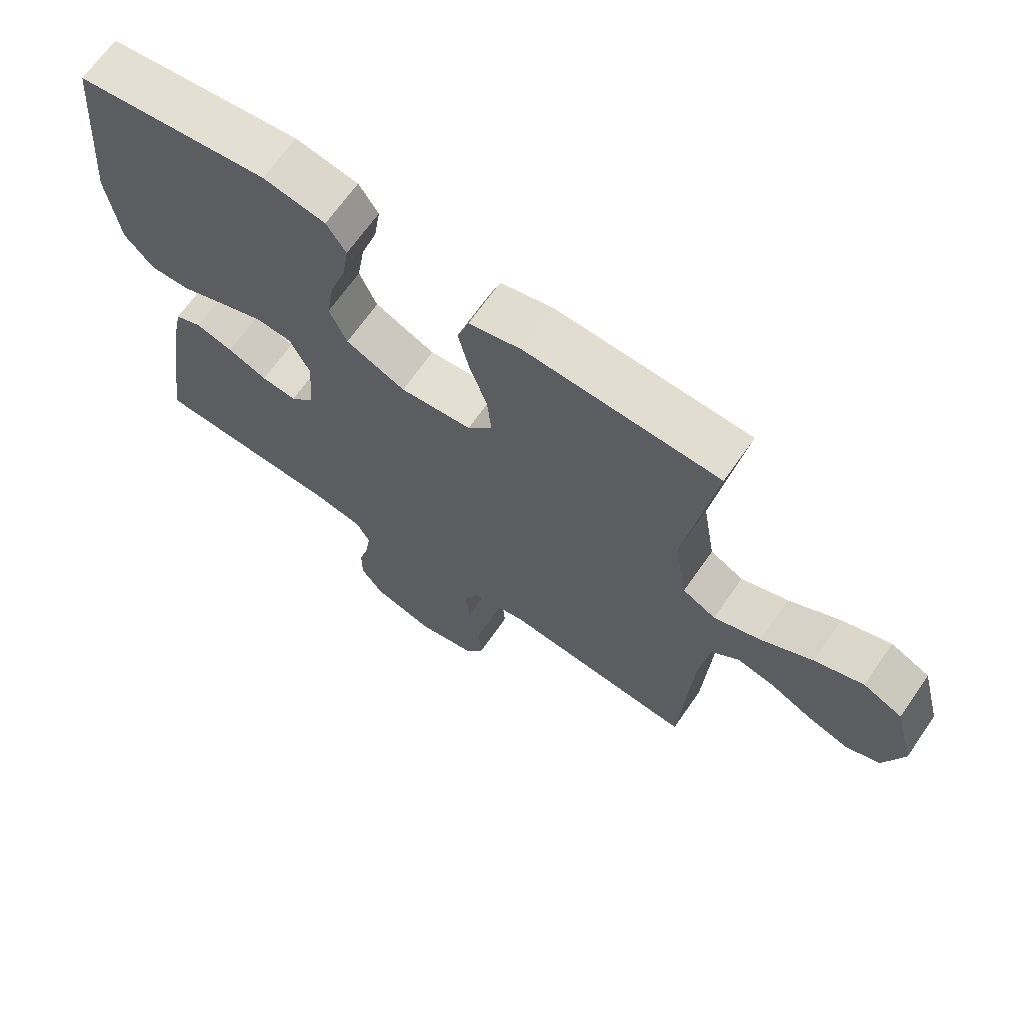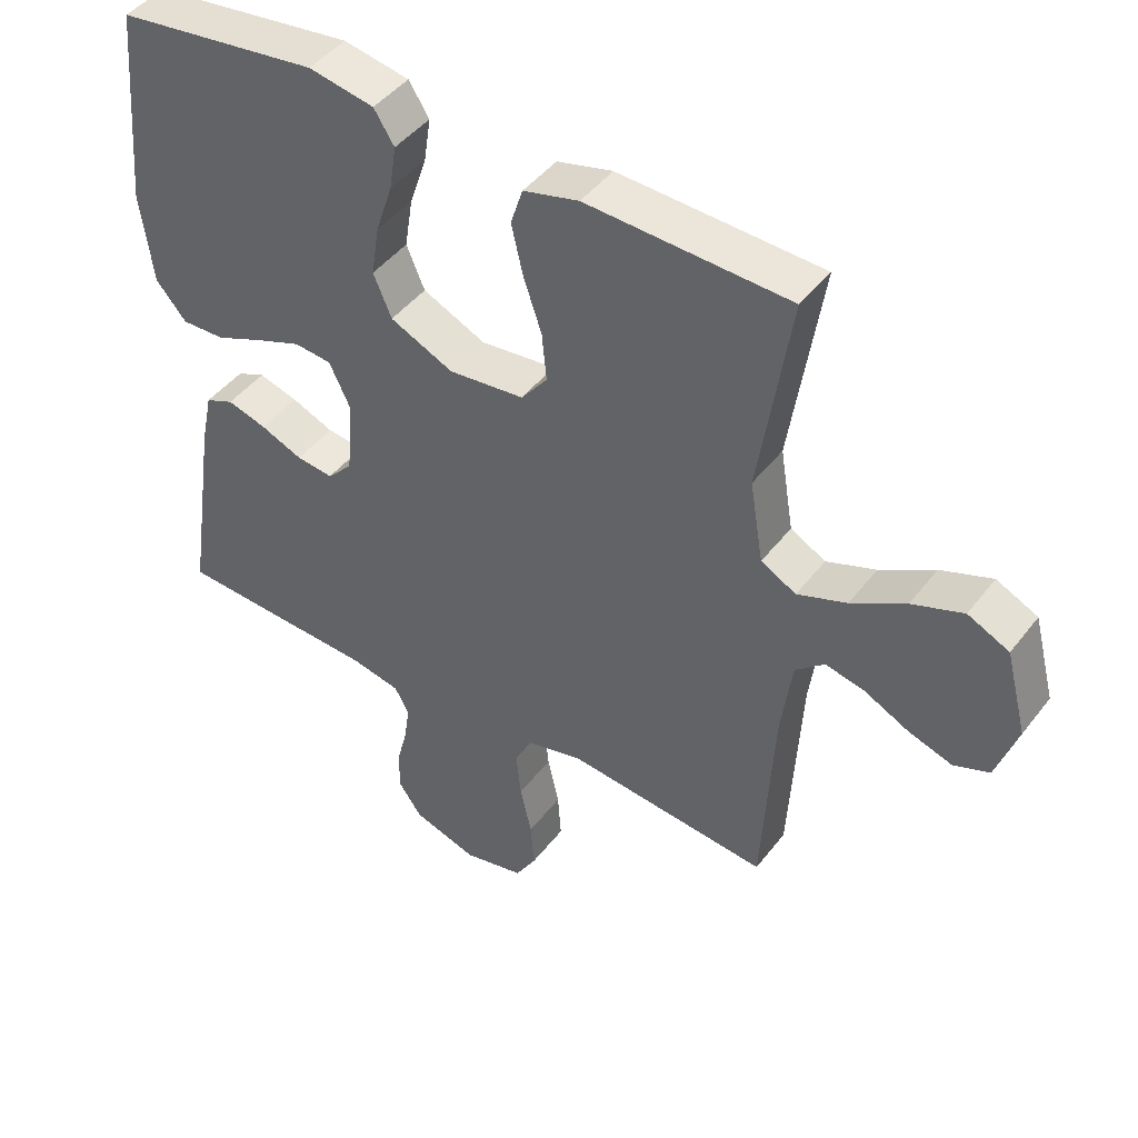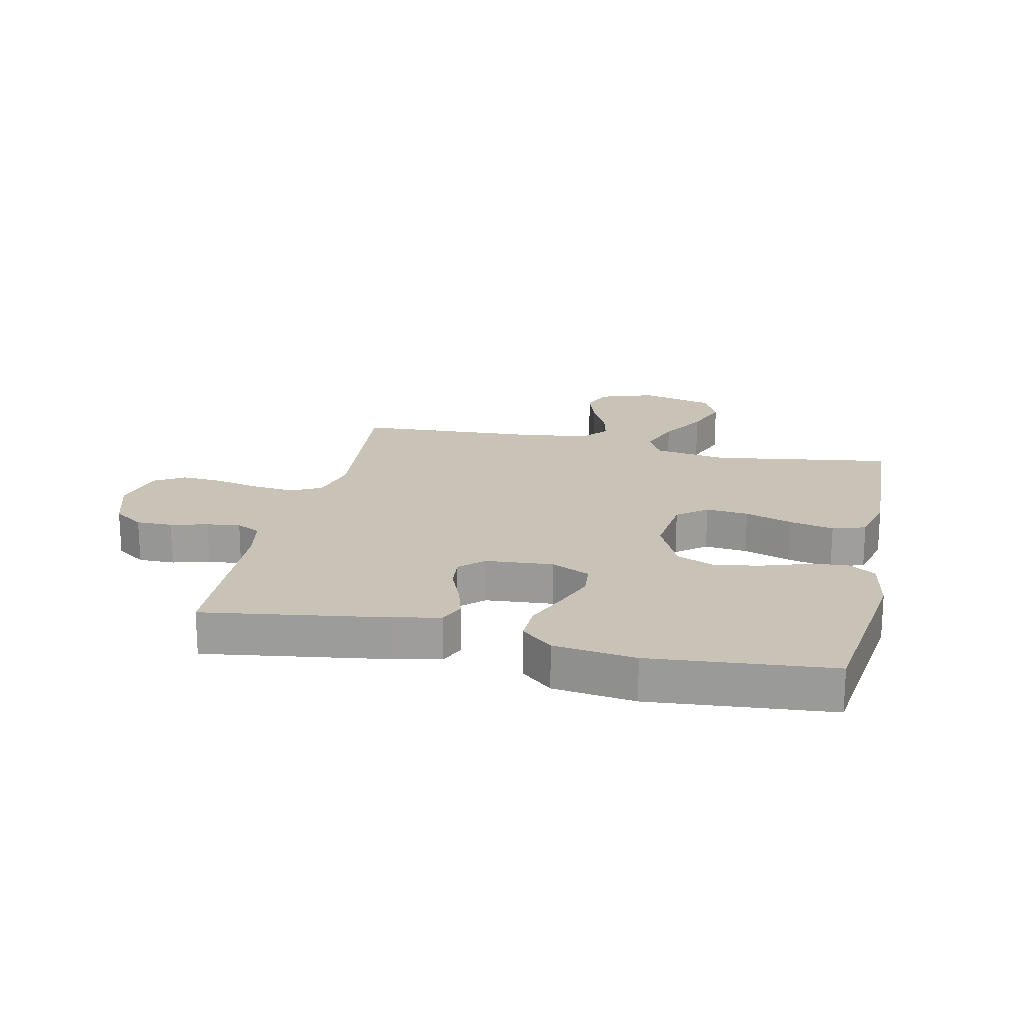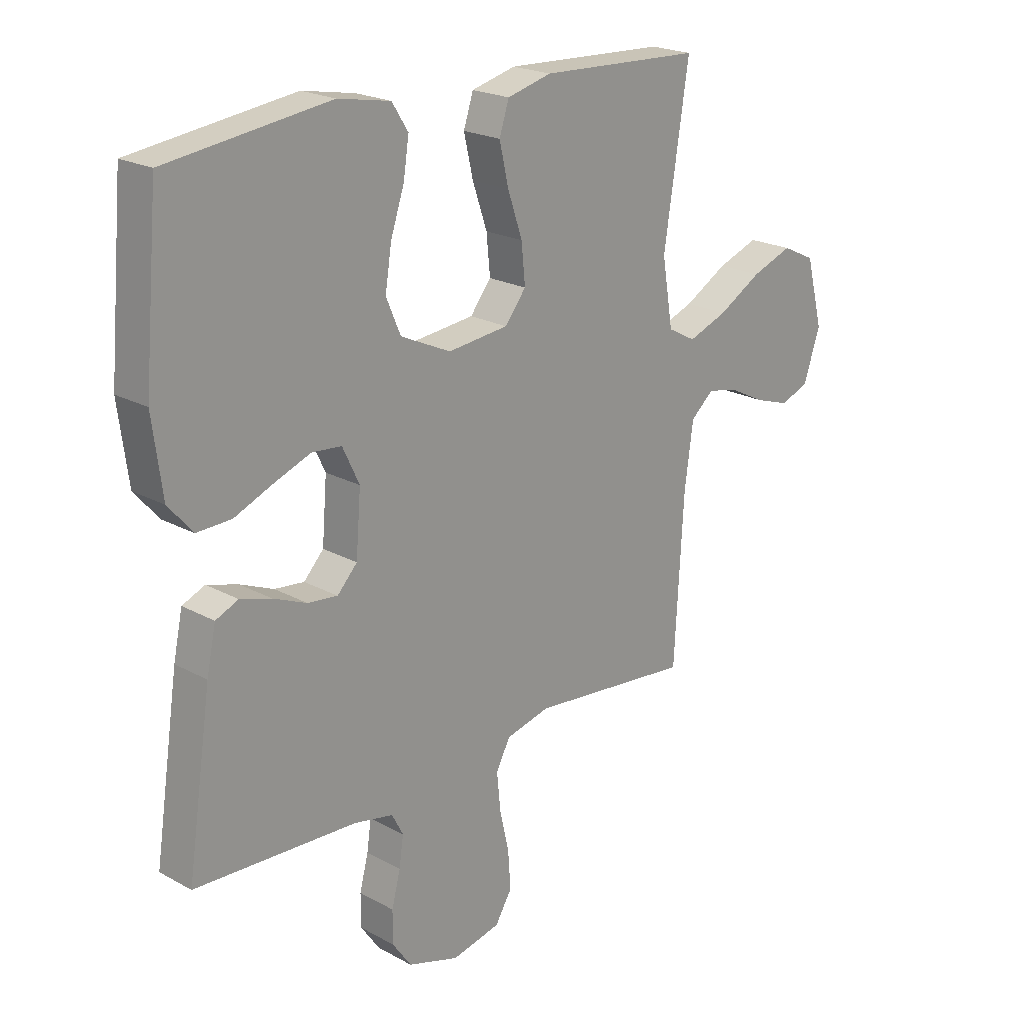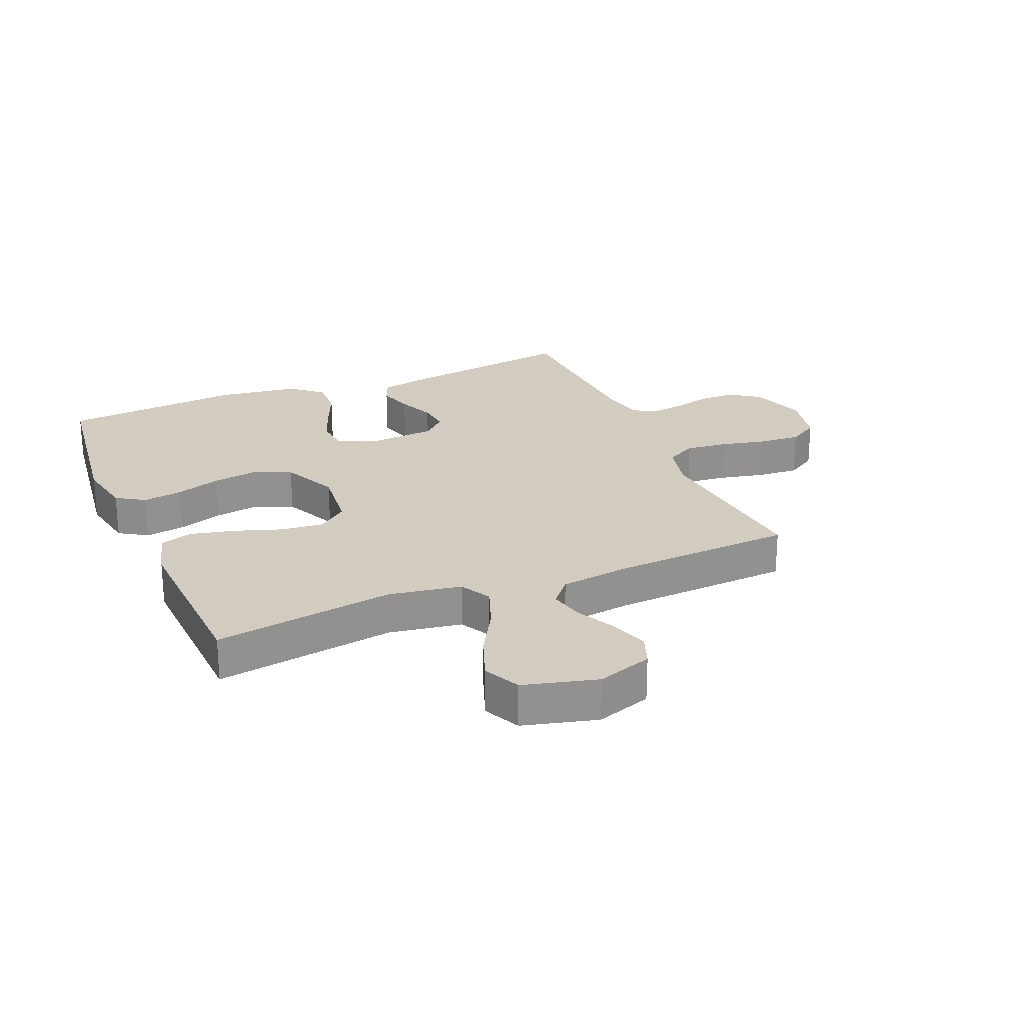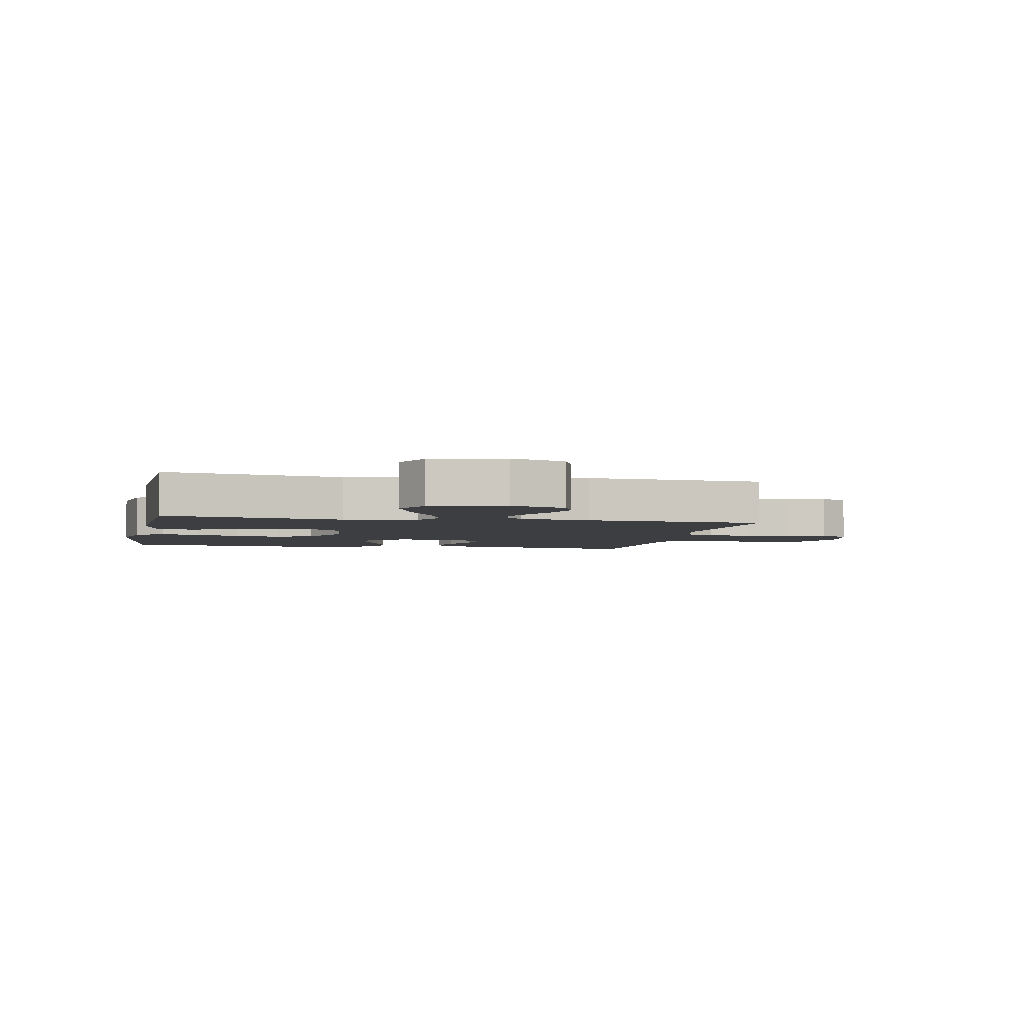
<metadata>
{"format":"obj","ext":"obj","renderer":"f3d","projection":"perspective","resolution":1024,"background":"white","views":[{"elev":67.7,"azim":34.9,"up":"+Z"},{"elev":45.0,"azim":35.0,"up":"+Z"},{"elev":19.4,"azim":-77.5,"up":"+Y"},{"elev":21.4,"azim":-45.8,"up":"+Z"},{"elev":24.3,"azim":67.1,"up":"+Y"},{"elev":-3.6,"azim":78.4,"up":"+Y"}]}
</metadata>
<code>
v 0.5 0.07 0.5
v 0.454 0.07 0.2
v 0.474 0.07 0.079
v 0.526 0.07 0.051
v 0.599 0.07 0.078
v 0.679 0.07 0.124
v 0.755 0.07 0.152
v 0.816 0.07 0.123
v 0.848 0.07 0
v 0.817 0.07 -0.092
v 0.764 0.07 -0.112
v 0.7 0.07 -0.091
v 0.634 0.07 -0.058
v 0.576 0.07 -0.045
v 0.533 0.07 -0.082
v 0.517 0.07 -0.2
v 0.5 0.07 -0.5
v 0.2 0.07 -0.47
v 0.118 0.07 -0.49
v 0.092 0.07 -0.54
v 0.099 0.07 -0.61
v 0.116 0.07 -0.685
v 0.121 0.07 -0.755
v 0.09 0.07 -0.806
v 0 0.07 -0.826
v -0.095 0.07 -0.796
v -0.13 0.07 -0.746
v -0.13 0.07 -0.686
v -0.114 0.07 -0.624
v -0.106 0.07 -0.569
v -0.127 0.07 -0.529
v -0.2 0.07 -0.514
v -0.5 0.07 -0.5
v -0.455 0.07 -0.2
v -0.438 0.07 -0.12
v -0.396 0.07 -0.102
v -0.338 0.07 -0.119
v -0.276 0.07 -0.145
v -0.221 0.07 -0.151
v -0.184 0.07 -0.112
v -0.175 0.07 0
v -0.206 0.07 0.065
v -0.261 0.07 0.07
v -0.329 0.07 0.044
v -0.4 0.07 0.014
v -0.464 0.07 0.012
v -0.509 0.07 0.064
v -0.527 0.07 0.2
v -0.5 0.07 0.5
v -0.2 0.07 0.539
v -0.103 0.07 0.521
v -0.073 0.07 0.474
v -0.083 0.07 0.408
v -0.108 0.07 0.333
v -0.12 0.07 0.258
v -0.093 0.07 0.195
v 0 0.07 0.152
v 0.112 0.07 0.164
v 0.151 0.07 0.213
v 0.144 0.07 0.284
v 0.117 0.07 0.363
v 0.1 0.07 0.437
v 0.118 0.07 0.492
v 0.2 0.07 0.513
v 0.5 0 0.5
v 0.454 0 0.2
v 0.474 0 0.079
v 0.526 0 0.051
v 0.599 0 0.078
v 0.679 0 0.124
v 0.755 0 0.152
v 0.816 0 0.123
v 0.848 0 0
v 0.817 0 -0.092
v 0.764 0 -0.112
v 0.7 0 -0.091
v 0.634 0 -0.058
v 0.576 0 -0.045
v 0.533 0 -0.082
v 0.517 0 -0.2
v 0.5 0 -0.5
v 0.2 0 -0.47
v 0.118 0 -0.49
v 0.092 0 -0.54
v 0.099 0 -0.61
v 0.116 0 -0.685
v 0.121 0 -0.755
v 0.09 0 -0.806
v 0 0 -0.826
v -0.095 0 -0.796
v -0.13 0 -0.746
v -0.13 0 -0.686
v -0.114 0 -0.624
v -0.106 0 -0.569
v -0.127 0 -0.529
v -0.2 0 -0.514
v -0.5 0 -0.5
v -0.455 0 -0.2
v -0.438 0 -0.12
v -0.396 0 -0.102
v -0.338 0 -0.119
v -0.276 0 -0.145
v -0.221 0 -0.151
v -0.184 0 -0.112
v -0.175 0 0
v -0.206 0 0.065
v -0.261 0 0.07
v -0.329 0 0.044
v -0.4 0 0.014
v -0.464 0 0.012
v -0.509 0 0.064
v -0.527 0 0.2
v -0.5 0 0.5
v -0.2 0 0.539
v -0.103 0 0.521
v -0.073 0 0.474
v -0.083 0 0.408
v -0.108 0 0.333
v -0.12 0 0.258
v -0.093 0 0.195
v 0 0 0.152
v 0.112 0 0.164
v 0.151 0 0.213
v 0.144 0 0.284
v 0.117 0 0.363
v 0.1 0 0.437
v 0.118 0 0.492
v 0.2 0 0.513
f 63 64 1 2
f 60 61 62 63
f 60 63 2 3
f 59 60 3
f 58 59 3 4
f 57 58 4
f 51 52 53 54
f 51 54 55
f 50 51 55
f 49 50 55
f 48 49 55 56
f 44 45 46 47
f 43 44 47 48
f 42 43 48 56
f 35 36 37 38
f 33 34 35 38
f 32 33 38 39
f 31 32 39 40
f 26 27 28 29
f 26 29 30
f 25 26 30
f 24 25 30
f 21 22 23 24
f 20 21 24 30
f 19 20 30 31
f 16 17 18
f 15 16 18 19
f 10 11 12 13
f 10 13 14
f 9 10 14
f 8 9 14
f 5 6 7 8
f 4 5 8 14
f 57 4 14 15
f 41 42 56 57
f 31 40 41 57
f 15 19 31 57
f 66 65 128 127
f 127 126 125 124
f 67 66 127 124
f 67 124 123
f 68 67 123 122
f 68 122 121
f 118 117 116 115
f 119 118 115
f 119 115 114
f 119 114 113
f 120 119 113 112
f 111 110 109 108
f 112 111 108 107
f 120 112 107 106
f 102 101 100 99
f 102 99 98 97
f 103 102 97 96
f 104 103 96 95
f 93 92 91 90
f 94 93 90
f 94 90 89
f 94 89 88
f 88 87 86 85
f 94 88 85 84
f 95 94 84 83
f 82 81 80
f 83 82 80 79
f 77 76 75 74
f 78 77 74
f 78 74 73
f 78 73 72
f 72 71 70 69
f 78 72 69 68
f 79 78 68 121
f 121 120 106 105
f 121 105 104 95
f 121 95 83 79
f 1 65 66 2
f 2 66 67 3
f 3 67 68 4
f 4 68 69 5
f 5 69 70 6
f 6 70 71 7
f 7 71 72 8
f 8 72 73 9
f 9 73 74 10
f 10 74 75 11
f 11 75 76 12
f 12 76 77 13
f 13 77 78 14
f 14 78 79 15
f 15 79 80 16
f 16 80 81 17
f 17 81 82 18
f 18 82 83 19
f 19 83 84 20
f 20 84 85 21
f 21 85 86 22
f 22 86 87 23
f 23 87 88 24
f 24 88 89 25
f 25 89 90 26
f 26 90 91 27
f 27 91 92 28
f 28 92 93 29
f 29 93 94 30
f 30 94 95 31
f 31 95 96 32
f 32 96 97 33
f 33 97 98 34
f 34 98 99 35
f 35 99 100 36
f 36 100 101 37
f 37 101 102 38
f 38 102 103 39
f 39 103 104 40
f 40 104 105 41
f 41 105 106 42
f 42 106 107 43
f 43 107 108 44
f 44 108 109 45
f 45 109 110 46
f 46 110 111 47
f 47 111 112 48
f 48 112 113 49
f 49 113 114 50
f 50 114 115 51
f 51 115 116 52
f 52 116 117 53
f 53 117 118 54
f 54 118 119 55
f 55 119 120 56
f 56 120 121 57
f 57 121 122 58
f 58 122 123 59
f 59 123 124 60
f 60 124 125 61
f 61 125 126 62
f 62 126 127 63
f 63 127 128 64
f 64 128 65 1

</code>
